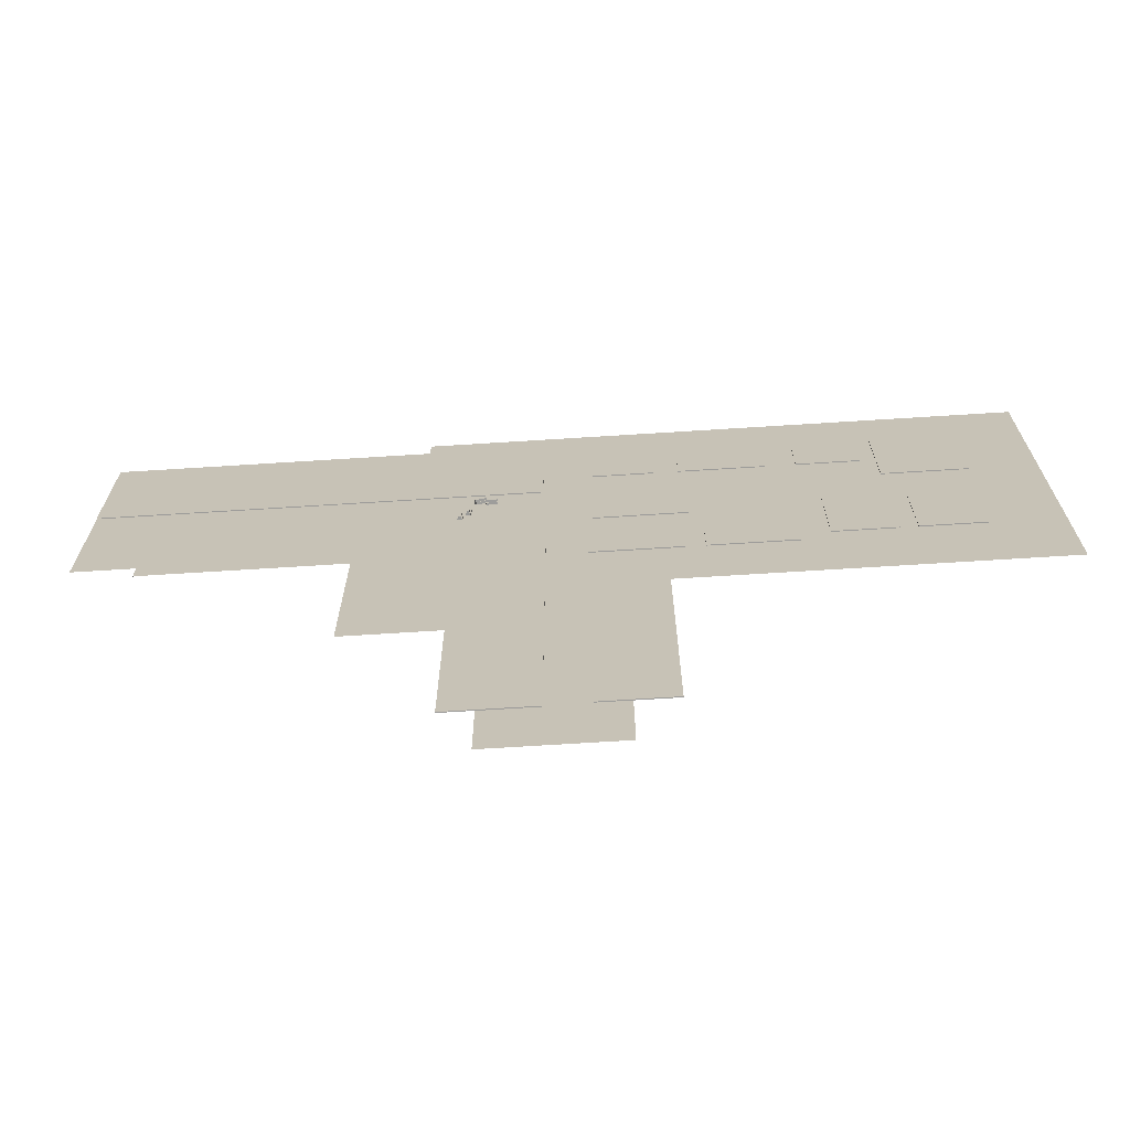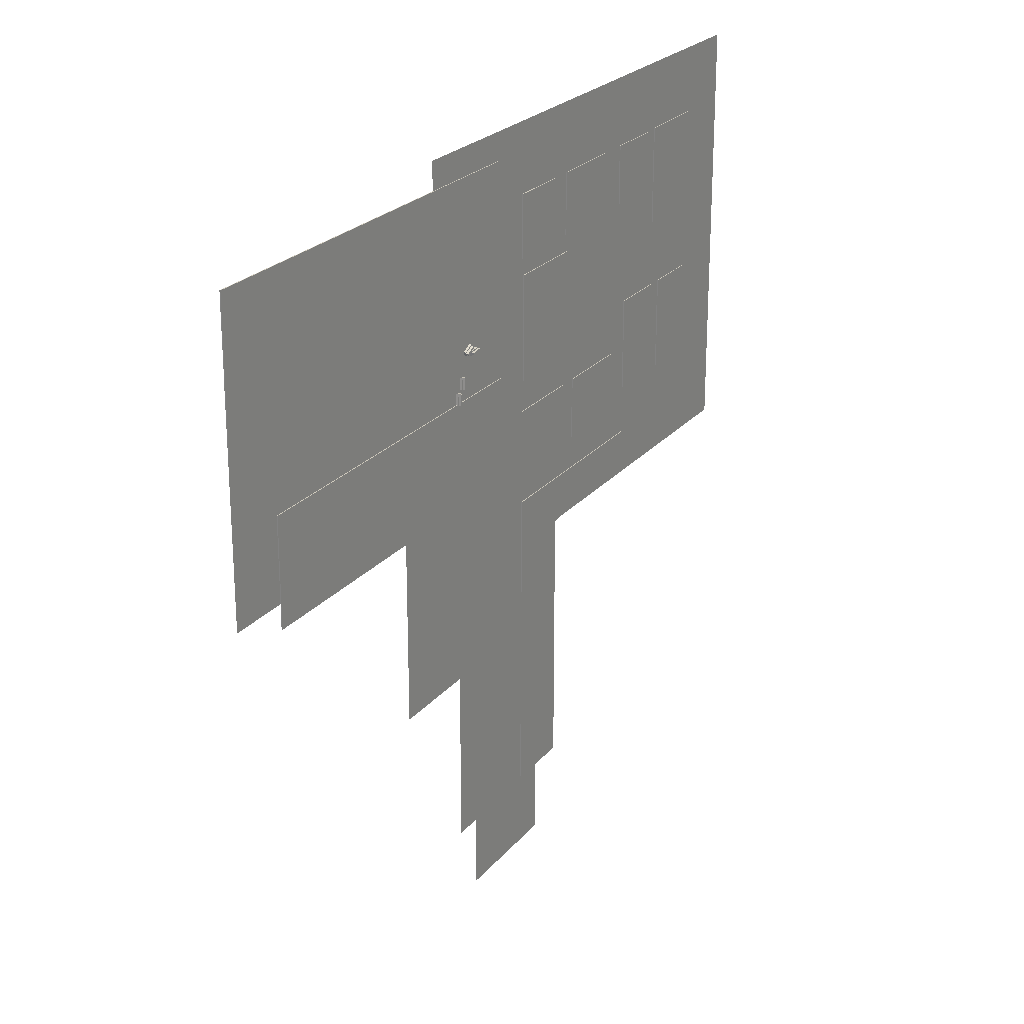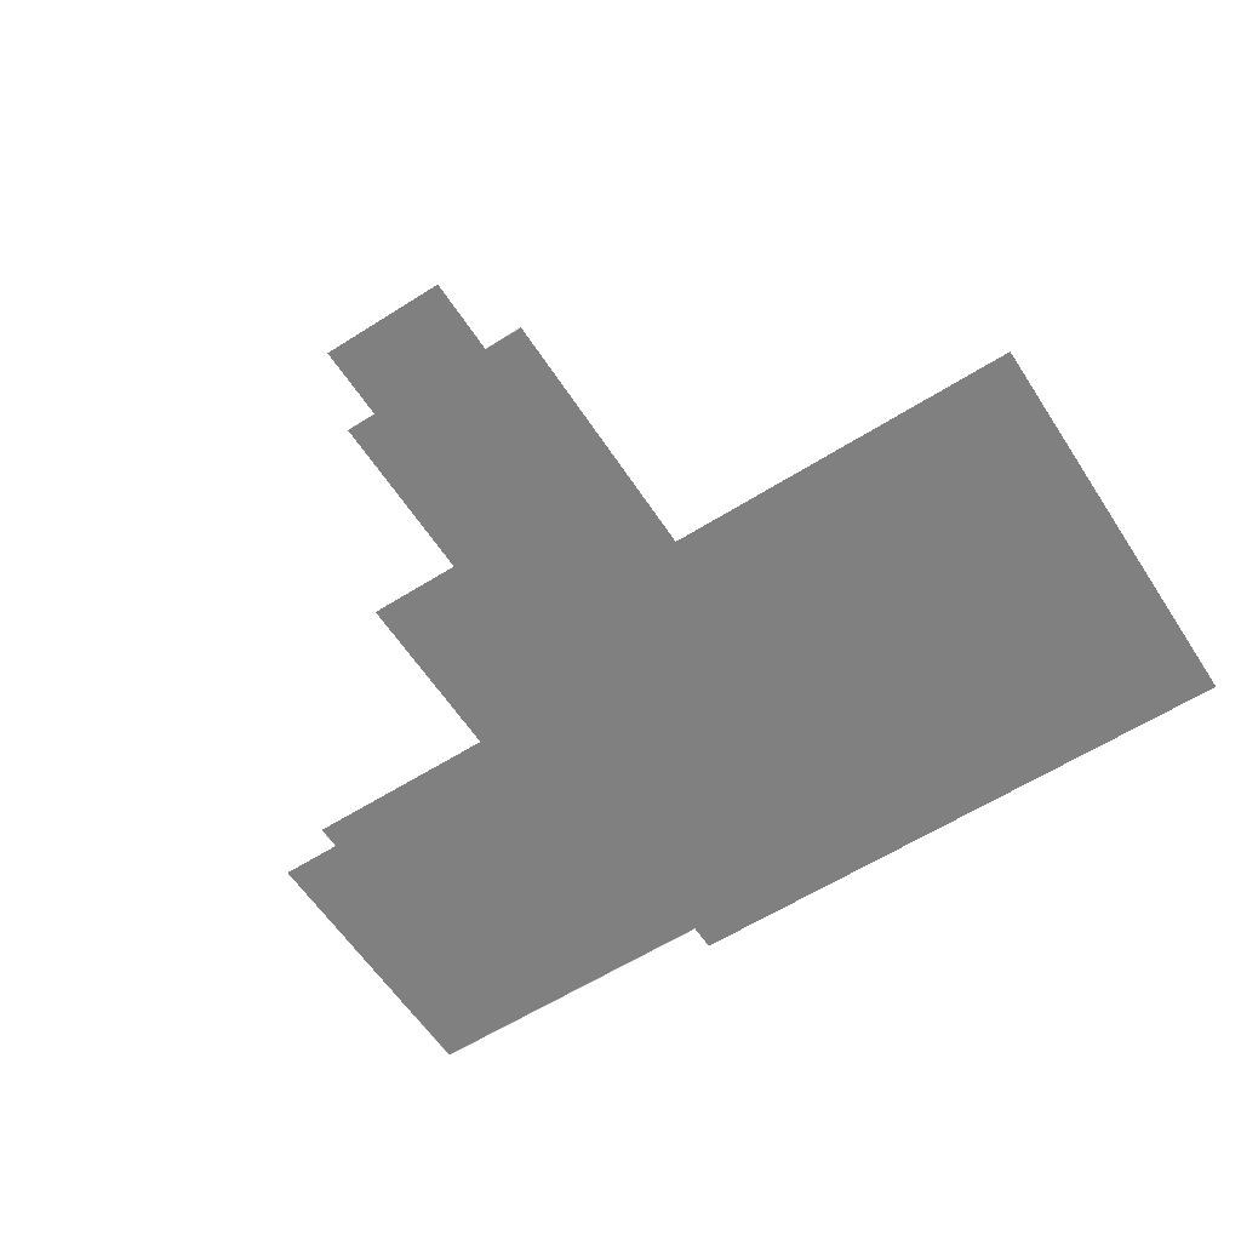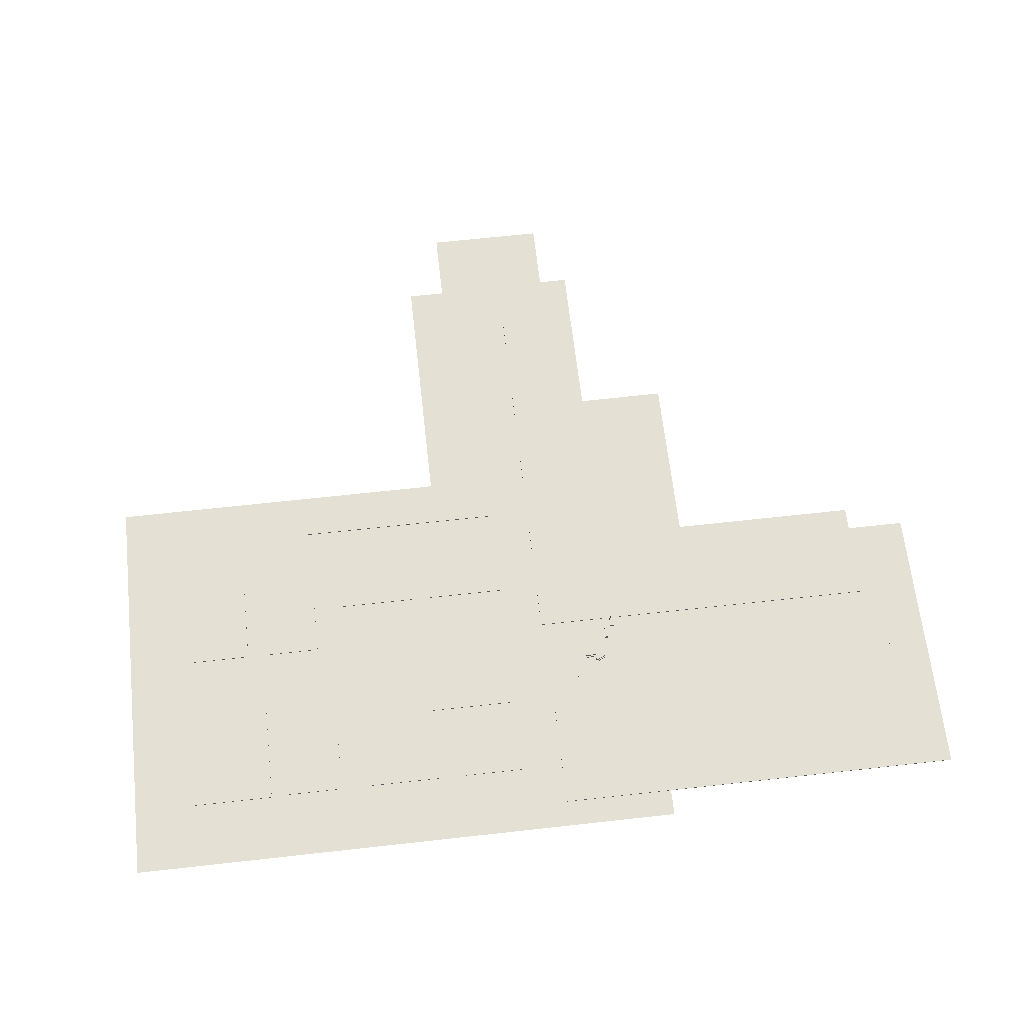
<metadata>
{"format":"obj","ext":"obj","renderer":"f3d","projection":"perspective","resolution":1024,"background":"white","views":[{"elev":-69.9,"azim":-176.4,"up":"+Z"},{"elev":23.5,"azim":119.2,"up":"+Z"},{"elev":-60.0,"azim":-147.0,"up":"+Y"},{"elev":65.4,"azim":-6.4,"up":"+Y"}]}
</metadata>
<code>
g Ground (2)
v 31.06 1.792e-06 46.03
v -12.87 1.792e-06 46.03
v -12.87 -1.486e-06 -1.726
v 31.06 -1.486e-06 -1.726
v 75 1.792e-06 46.03
v 75 -1.486e-06 -1.726
v 31.06 -4.765e-06 -49.48
v -12.87 -4.765e-06 -49.48
v -56.81 -4.765e-06 -49.48
v -56.81 -1.486e-06 -1.726
v 75 -4.765e-06 -49.48
v -56.81 1.792e-06 46.03
v 32.5 1.792e-06 -49.48
v 32.5 -4.765e-06 -124.9
v 59.98 1.792e-06 -49.48
v 59.98 -4.765e-06 -124.9
v 75 1.792e-06 25.12
v 75 -4.765e-06 -25.12
v 145.5 1.792e-06 25.12
v 145.5 -4.765e-06 -25.12
v 39.06 0.2236 30.58
v 25 0.2236 16.59
v 39.06 0.2236 16.59
v 25 0.2236 30.58
v 39.06 0.02358 30.58
v 39.06 0.2236 16.59
v 39.06 0.02358 16.59
v 39.06 0.2236 30.58
v 39.06 0.02358 16.59
v 25 0.2236 16.59
v 25 0.02358 16.59
v 39.06 0.2236 16.59
v 25 0.02358 16.59
v 25 0.2236 30.58
v 25 0.02358 30.58
v 25 0.2236 16.59
v 25 0.02358 30.58
v 39.06 0.2236 30.58
v 39.06 0.02358 30.58
v 25 0.2236 30.58
v -23.26 0.2236 -6.724
v -9.263 0.2236 -27.93
v -9.263 0.2236 -6.724
v -23.26 0.2236 -27.93
v -23.26 0.02358 -6.724
v -9.263 0.2236 -6.724
v -9.263 0.02358 -6.724
v -23.26 0.2236 -6.724
v -9.263 0.02358 -6.724
v -9.263 0.2236 -27.93
v -9.263 0.02358 -27.93
v -9.263 0.2236 -6.724
v -9.263 0.02358 -27.93
v -23.26 0.2236 -27.93
v -23.26 0.02358 -27.93
v -9.263 0.2236 -27.93
v -23.26 0.02358 -27.93
v -23.26 0.2236 -6.724
v -23.26 0.02358 -6.724
v -23.26 0.2236 -27.93
v 16.02 0.2236 -17.79
v -3.332 0.2236 -31.79
v 16.02 0.2236 -31.79
v -3.332 0.2236 -17.79
v 16.02 0.02358 -17.79
v 16.02 0.2236 -31.79
v 16.02 0.02358 -31.79
v 16.02 0.2236 -17.79
v 16.02 0.02358 -31.79
v -3.332 0.2236 -31.79
v -3.332 0.02358 -31.79
v 16.02 0.2236 -31.79
v -3.332 0.02358 -31.79
v -3.332 0.2236 -17.79
v -3.332 0.02358 -17.79
v -3.332 0.2236 -31.79
v -3.332 0.02358 -17.79
v 16.02 0.2236 -17.79
v 16.02 0.02358 -17.79
v -3.332 0.2236 -17.79
v 39.67 0.2236 -17.79
v 20.32 0.2236 -31.79
v 39.67 0.2236 -31.79
v 20.32 0.2236 -17.79
v 39.67 0.02358 -17.79
v 39.67 0.2236 -31.79
v 39.67 0.02358 -31.79
v 39.67 0.2236 -17.79
v 39.67 0.02358 -31.79
v 20.32 0.2236 -31.79
v 20.32 0.02358 -31.79
v 39.67 0.2236 -31.79
v 20.32 0.02358 -31.79
v 20.32 0.2236 -17.79
v 20.32 0.02358 -17.79
v 20.32 0.2236 -31.79
v 20.32 0.02358 -17.79
v 39.67 0.2236 -17.79
v 39.67 0.02358 -17.79
v 20.32 0.2236 -17.79
v 38.7 0.2236 12.83
v 18.55 0.2236 -11.01
v 38.7 0.2236 -11.01
v 18.55 0.2236 12.83
v 38.7 0.02358 12.83
v 38.7 0.2236 -11.01
v 38.7 0.02358 -11.01
v 38.7 0.2236 12.83
v 38.7 0.02358 -11.01
v 18.55 0.2236 -11.01
v 18.55 0.02358 -11.01
v 38.7 0.2236 -11.01
v 18.55 0.02358 -11.01
v 18.55 0.2236 12.83
v 18.55 0.02358 12.83
v 18.55 0.2236 -11.01
v 18.55 0.02358 12.83
v 38.7 0.2236 12.83
v 38.7 0.02358 12.83
v 18.55 0.2236 12.83
v -23.24 0.2236 30.79
v -42.1 0.2236 6.73
v -23.24 0.2236 6.73
v -42.1 0.2236 30.79
v -23.24 0.02358 30.79
v -23.24 0.2236 6.73
v -23.24 0.02358 6.73
v -23.24 0.2236 30.79
v -23.24 0.02358 6.73
v -42.1 0.2236 6.73
v -42.1 0.02358 6.73
v -23.24 0.2236 6.73
v -42.1 0.02358 6.73
v -42.1 0.2236 30.79
v -42.1 0.02358 30.79
v -42.1 0.2236 6.73
v -42.1 0.02358 30.79
v -23.24 0.2236 30.79
v -23.24 0.02358 30.79
v -42.1 0.2236 30.79
v -5.843 0.2236 30.58
v -19.87 0.2236 16.59
v -5.843 0.2236 16.59
v -19.87 0.2236 30.58
v -5.843 0.02358 30.58
v -5.843 0.2236 16.59
v -5.843 0.02358 16.59
v -5.843 0.2236 30.58
v -5.843 0.02358 16.59
v -19.87 0.2236 16.59
v -19.87 0.02358 16.59
v -5.843 0.2236 16.59
v -19.87 0.02358 16.59
v -19.87 0.2236 30.58
v -19.87 0.02358 30.58
v -19.87 0.2236 16.59
v -19.87 0.02358 30.58
v -5.843 0.2236 30.58
v -5.843 0.02358 30.58
v -19.87 0.2236 30.58
v 19.72 0.2236 30.58
v 0.8468 0.2236 16.59
v 19.72 0.2236 16.59
v 0.8468 0.2236 30.58
v 19.72 0.02358 30.58
v 19.72 0.2236 16.59
v 19.72 0.02358 16.59
v 19.72 0.2236 30.58
v 19.72 0.02358 16.59
v 0.8468 0.2236 16.59
v 0.8468 0.02358 16.59
v 19.72 0.2236 16.59
v 0.8468 0.02358 16.59
v 0.8468 0.2236 30.58
v 0.8468 0.02358 30.58
v 0.8468 0.2236 16.59
v 0.8468 0.02358 30.58
v 19.72 0.2236 30.58
v 19.72 0.02358 30.58
v 0.8468 0.2236 30.58
v -40.97 0.2236 -6.724
v -26.97 0.2236 -27.93
v -26.97 0.2236 -6.724
v -40.97 0.2236 -27.93
v -40.97 0.02358 -6.724
v -26.97 0.2236 -6.724
v -26.97 0.02358 -6.724
v -40.97 0.2236 -6.724
v -26.97 0.02358 -6.724
v -26.97 0.2236 -27.93
v -26.97 0.02358 -27.93
v -26.97 0.2236 -6.724
v -26.97 0.02358 -27.93
v -40.97 0.2236 -27.93
v -40.97 0.02358 -27.93
v -26.97 0.2236 -27.93
v -40.97 0.02358 -27.93
v -40.97 0.2236 -6.724
v -40.97 0.02358 -6.724
v -40.97 0.2236 -27.93
v 145.5 0.02358 39.98
v 145.5 0.2236 7.931
v 145.5 0.02358 7.931
v 145.5 0.2236 39.98
v 145.5 0.02358 7.931
v 49.04 0.2236 7.931
v 49.04 0.02358 7.931
v 145.5 0.2236 7.931
v 49.04 0.02358 7.931
v 49.04 0.2236 39.98
v 49.04 0.02358 39.98
v 49.04 0.2236 7.931
v 145.5 0.2236 39.98
v 49.04 0.2236 7.931
v 145.5 0.2236 7.931
v 49.04 0.2236 39.98
v 49.04 0.02358 39.98
v 145.5 0.2236 39.98
v 145.5 0.02358 39.98
v 49.04 0.2236 39.98
v 48.25 0.02358 -108.6
v 48.25 0.2236 -7.124
v 48.25 0.02358 -7.124
v 48.25 0.2236 -108.6
v 48.25 0.02358 -7.124
v 131.7 0.2236 -7.124
v 131.7 0.02358 -7.124
v 48.25 0.2236 -7.124
v 39.49 0.02358 -39.05
v 39.49 0.2236 -108.1
v 39.49 0.02358 -108.1
v 39.49 0.2236 -39.05
v -9.594 0.02358 -39.05
v 39.49 0.2236 -39.05
v 39.49 0.02358 -39.05
v -9.594 0.2236 -39.05
v 61.15 7.629e-06 1.891
v 58.75 7.629e-06 3.109
v 61.24 7.629e-06 2.887
v 58.66 7.629e-06 2.113
v 61.15 0.5 1.891
v 58.75 0.5 3.109
v 58.66 0.5 2.113
v 61.24 0.5 2.887
v 61.15 7.629e-06 1.891
v 58.66 0.5 2.113
v 58.66 7.629e-06 2.113
v 61.15 0.5 1.891
v 58.66 7.629e-06 2.113
v 58.75 0.5 3.109
v 58.75 7.629e-06 3.109
v 58.66 0.5 2.113
v 58.75 7.629e-06 3.109
v 61.24 0.5 2.887
v 61.24 7.629e-06 2.887
v 58.75 0.5 3.109
v 61.24 7.629e-06 2.887
v 61.15 0.5 1.891
v 61.15 7.629e-06 1.891
v 61.24 0.5 2.887
v 61.17 0.5 2.14
v 58.73 0.5 2.86
v 61.22 0.5 2.638
v 58.68 0.5 2.362
v 61.17 1 2.14
v 58.73 1 2.86
v 58.68 1 2.362
v 61.22 1 2.638
v 61.17 0.5 2.14
v 58.68 1 2.362
v 58.68 0.5 2.362
v 61.17 1 2.14
v 58.68 0.5 2.362
v 58.73 1 2.86
v 58.73 0.5 2.86
v 58.68 1 2.362
v 58.73 0.5 2.86
v 61.22 1 2.638
v 61.22 0.5 2.638
v 58.73 1 2.86
v 61.22 0.5 2.638
v 61.17 1 2.14
v 61.17 0.5 2.14
v 61.22 1 2.638
v 63.22 7.629e-06 2.467
v 61.38 7.629e-06 4.433
v 63.64 7.629e-06 3.373
v 60.96 7.629e-06 3.527
v 63.22 0.5 2.467
v 61.38 0.5 4.433
v 60.96 0.5 3.527
v 63.64 0.5 3.373
v 63.22 7.629e-06 2.467
v 60.96 0.5 3.527
v 60.96 7.629e-06 3.527
v 63.22 0.5 2.467
v 60.96 7.629e-06 3.527
v 61.38 0.5 4.433
v 61.38 7.629e-06 4.433
v 60.96 0.5 3.527
v 61.38 7.629e-06 4.433
v 63.64 0.5 3.373
v 63.64 7.629e-06 3.373
v 61.38 0.5 4.433
v 63.64 7.629e-06 3.373
v 63.22 0.5 2.467
v 63.22 7.629e-06 2.467
v 63.64 0.5 3.373
v 63.33 0.5 2.693
v 61.27 0.5 4.207
v 63.54 0.5 3.146
v 61.06 0.5 3.754
v 63.33 1 2.693
v 61.27 1 4.207
v 61.06 1 3.754
v 63.54 1 3.146
v 63.33 0.5 2.693
v 61.06 1 3.754
v 61.06 0.5 3.754
v 63.33 1 2.693
v 61.06 0.5 3.754
v 61.27 1 4.207
v 61.27 0.5 4.207
v 61.06 1 3.754
v 61.27 0.5 4.207
v 63.54 1 3.146
v 63.54 0.5 3.146
v 61.27 1 4.207
v 63.54 0.5 3.146
v 63.33 1 2.693
v 63.33 0.5 2.693
v 63.54 1 3.146
v 64.27 7.629e-06 -4.352
v 65.06 7.629e-06 -1.776
v 65.27 7.629e-06 -4.267
v 64.06 7.629e-06 -1.861
v 64.27 0.5 -4.352
v 65.06 0.5 -1.776
v 64.06 0.5 -1.861
v 65.27 0.5 -4.267
v 64.27 7.629e-06 -4.352
v 64.06 0.5 -1.861
v 64.06 7.629e-06 -1.861
v 64.27 0.5 -4.352
v 64.06 7.629e-06 -1.861
v 65.06 0.5 -1.776
v 65.06 7.629e-06 -1.776
v 64.06 0.5 -1.861
v 65.06 7.629e-06 -1.776
v 65.27 0.5 -4.267
v 65.27 7.629e-06 -4.267
v 65.06 0.5 -1.776
v 65.27 7.629e-06 -4.267
v 64.27 0.5 -4.352
v 64.27 7.629e-06 -4.352
v 65.27 0.5 -4.267
v 64.52 0.5 -4.331
v 64.81 0.5 -1.797
v 65.02 0.5 -4.288
v 64.31 0.5 -1.84
v 64.52 1 -4.331
v 64.81 1 -1.797
v 64.31 1 -1.84
v 65.02 1 -4.288
v 64.52 0.5 -4.331
v 64.31 1 -1.84
v 64.31 0.5 -1.84
v 64.52 1 -4.331
v 64.31 0.5 -1.84
v 64.81 1 -1.797
v 64.81 0.5 -1.797
v 64.31 1 -1.84
v 64.81 0.5 -1.797
v 65.02 1 -4.288
v 65.02 0.5 -4.288
v 64.81 1 -1.797
v 65.02 0.5 -4.288
v 64.52 1 -4.331
v 64.52 0.5 -4.331
v 65.02 1 -4.288
v 65.92 7.629e-06 -7.302
v 66.71 7.629e-06 -4.726
v 66.92 7.629e-06 -7.217
v 65.71 7.629e-06 -4.811
v 65.92 0.5 -7.302
v 66.71 0.5 -4.726
v 65.71 0.5 -4.811
v 66.92 0.5 -7.217
v 65.92 7.629e-06 -7.302
v 65.71 0.5 -4.811
v 65.71 7.629e-06 -4.811
v 65.92 0.5 -7.302
v 65.71 7.629e-06 -4.811
v 66.71 0.5 -4.726
v 66.71 7.629e-06 -4.726
v 65.71 0.5 -4.811
v 66.71 7.629e-06 -4.726
v 66.92 0.5 -7.217
v 66.92 7.629e-06 -7.217
v 66.71 0.5 -4.726
v 66.92 7.629e-06 -7.217
v 65.92 0.5 -7.302
v 65.92 7.629e-06 -7.302
v 66.92 0.5 -7.217
v 66.17 0.5 -7.281
v 66.46 0.5 -4.747
v 66.67 0.5 -7.238
v 65.96 0.5 -4.79
v 66.17 1 -7.281
v 66.46 1 -4.747
v 65.96 1 -4.79
v 66.67 1 -7.238
v 66.17 0.5 -7.281
v 65.96 1 -4.79
v 65.96 0.5 -4.79
v 66.17 1 -7.281
v 65.96 0.5 -4.79
v 66.46 1 -4.747
v 66.46 0.5 -4.747
v 65.96 1 -4.79
v 66.46 0.5 -4.747
v 66.67 1 -7.238
v 66.67 0.5 -7.238
v 66.46 1 -4.747
v 66.67 0.5 -7.238
v 66.17 1 -7.281
v 66.17 0.5 -7.281
v 66.67 1 -7.238
v 131.7 0.02358 -7.124
v 131.7 0.06933 -30.34
v 131.7 0.02358 -30.34
v 131.7 0.2236 -7.124
v 131.7 0.2236 -30.34
v 48.25 0.02358 -108.6
v 66.84 0.179 -108.6
v 48.25 0.2236 -108.6
v 66.84 0.02358 -108.6
v 66.84 0.2236 -108.6
v 48.25 0.2236 -7.124
v 131.7 0.2236 -30.34
v 131.7 0.2236 -7.124
v 87.63 0.2236 -30.34
v 66.9 0.2236 -70.2
v 87.63 0.2236 -70.23
v 66.84 0.2236 -108.6
v 48.25 0.2236 -108.6
v 39.49 0.02358 -108.1
v 23.83 0.0874 -108.1
v 23.83 0.02358 -108.1
v 39.49 0.2236 -108.1
v 23.83 0.0874 -108.1
v 39.49 0.02358 -108.1
v 23.83 0.2236 -108.1
v -9.594 0.02358 -39.05
v -9.594 0.2 -47.18
v -9.594 0.2236 -39.05
v -9.594 0.02358 -47.18
v -9.594 0.2236 -47.18
v 39.49 0.2236 -39.05
v 23.83 0.2236 -108.1
v 39.49 0.2236 -108.1
v 23.83 0.2236 -49.48
v -9.594 0.2236 -47.18
v -9.594 0.2236 -39.05
g Ground (2)_0
f 3 2 1
f 4 3 1
f 4 1 5
f 6 4 5
f 3 4 7
f 8 3 7
f 3 8 9
f 10 3 9
f 4 6 11
f 7 4 11
f 3 10 12
f 2 3 12
f 15 14 13
f 14 15 16
f 19 18 17
f 18 19 20
g Ground (2)_1
f 23 22 21
f 24 21 22
f 27 26 25
f 28 25 26
f 31 30 29
f 32 29 30
f 35 34 33
f 36 33 34
f 39 38 37
f 40 37 38
f 43 42 41
f 44 41 42
f 47 46 45
f 48 45 46
f 51 50 49
f 52 49 50
f 55 54 53
f 56 53 54
f 59 58 57
f 60 57 58
f 63 62 61
f 64 61 62
f 67 66 65
f 68 65 66
f 71 70 69
f 72 69 70
f 75 74 73
f 76 73 74
f 79 78 77
f 80 77 78
f 83 82 81
f 84 81 82
f 87 86 85
f 88 85 86
f 91 90 89
f 92 89 90
f 95 94 93
f 96 93 94
f 99 98 97
f 100 97 98
f 103 102 101
f 104 101 102
f 107 106 105
f 108 105 106
f 111 110 109
f 112 109 110
f 115 114 113
f 116 113 114
f 119 118 117
f 120 117 118
f 123 122 121
f 124 121 122
f 127 126 125
f 128 125 126
f 131 130 129
f 132 129 130
f 135 134 133
f 136 133 134
f 139 138 137
f 140 137 138
f 143 142 141
f 144 141 142
f 147 146 145
f 148 145 146
f 151 150 149
f 152 149 150
f 155 154 153
f 156 153 154
f 159 158 157
f 160 157 158
f 163 162 161
f 164 161 162
f 167 166 165
f 168 165 166
f 171 170 169
f 172 169 170
f 175 174 173
f 176 173 174
f 179 178 177
f 180 177 178
f 183 182 181
f 184 181 182
f 187 186 185
f 188 185 186
f 191 190 189
f 192 189 190
f 195 194 193
f 196 193 194
f 199 198 197
f 200 197 198
f 203 202 201
f 204 201 202
f 207 206 205
f 208 205 206
f 211 210 209
f 212 209 210
f 215 214 213
f 216 213 214
f 219 218 217
f 220 217 218
f 223 222 221
f 224 221 222
f 227 226 225
f 228 225 226
f 231 230 229
f 232 229 230
f 235 234 233
f 236 233 234
f 239 238 237
f 240 237 238
f 243 242 241
f 244 241 242
f 247 246 245
f 248 245 246
f 251 250 249
f 252 249 250
f 255 254 253
f 256 253 254
f 259 258 257
f 260 257 258
f 263 262 261
f 264 261 262
f 267 266 265
f 268 265 266
f 271 270 269
f 272 269 270
f 275 274 273
f 276 273 274
f 279 278 277
f 280 277 278
f 283 282 281
f 284 281 282
f 287 286 285
f 288 285 286
f 291 290 289
f 292 289 290
f 295 294 293
f 296 293 294
f 299 298 297
f 300 297 298
f 303 302 301
f 304 301 302
f 307 306 305
f 308 305 306
f 311 310 309
f 312 309 310
f 315 314 313
f 316 313 314
f 319 318 317
f 320 317 318
f 323 322 321
f 324 321 322
f 327 326 325
f 328 325 326
f 331 330 329
f 332 329 330
f 335 334 333
f 336 333 334
f 339 338 337
f 340 337 338
f 343 342 341
f 344 341 342
f 347 346 345
f 348 345 346
f 351 350 349
f 352 349 350
f 355 354 353
f 356 353 354
f 359 358 357
f 360 357 358
f 363 362 361
f 364 361 362
f 367 366 365
f 368 365 366
f 371 370 369
f 372 369 370
f 375 374 373
f 376 373 374
f 379 378 377
f 380 377 378
f 383 382 381
f 384 381 382
f 387 386 385
f 388 385 386
f 391 390 389
f 392 389 390
f 395 394 393
f 396 393 394
f 399 398 397
f 400 397 398
f 403 402 401
f 404 401 402
f 407 406 405
f 408 405 406
f 411 410 409
f 412 409 410
f 415 414 413
f 416 413 414
f 419 418 417
f 420 417 418
f 423 422 421
f 424 421 422
f 427 426 425
f 428 425 426
f 431 430 429
f 429 430 432
f 433 432 430
f 436 435 434
f 437 434 435
f 438 435 436
f 441 440 439
f 440 442 439
f 442 443 439
f 444 443 442
f 443 445 439
f 445 446 439
f 449 448 447
f 452 451 450
f 453 450 451
f 456 455 454
f 457 454 455
f 458 455 456
f 461 460 459
f 460 462 459
f 462 463 459
f 463 464 459

</code>
